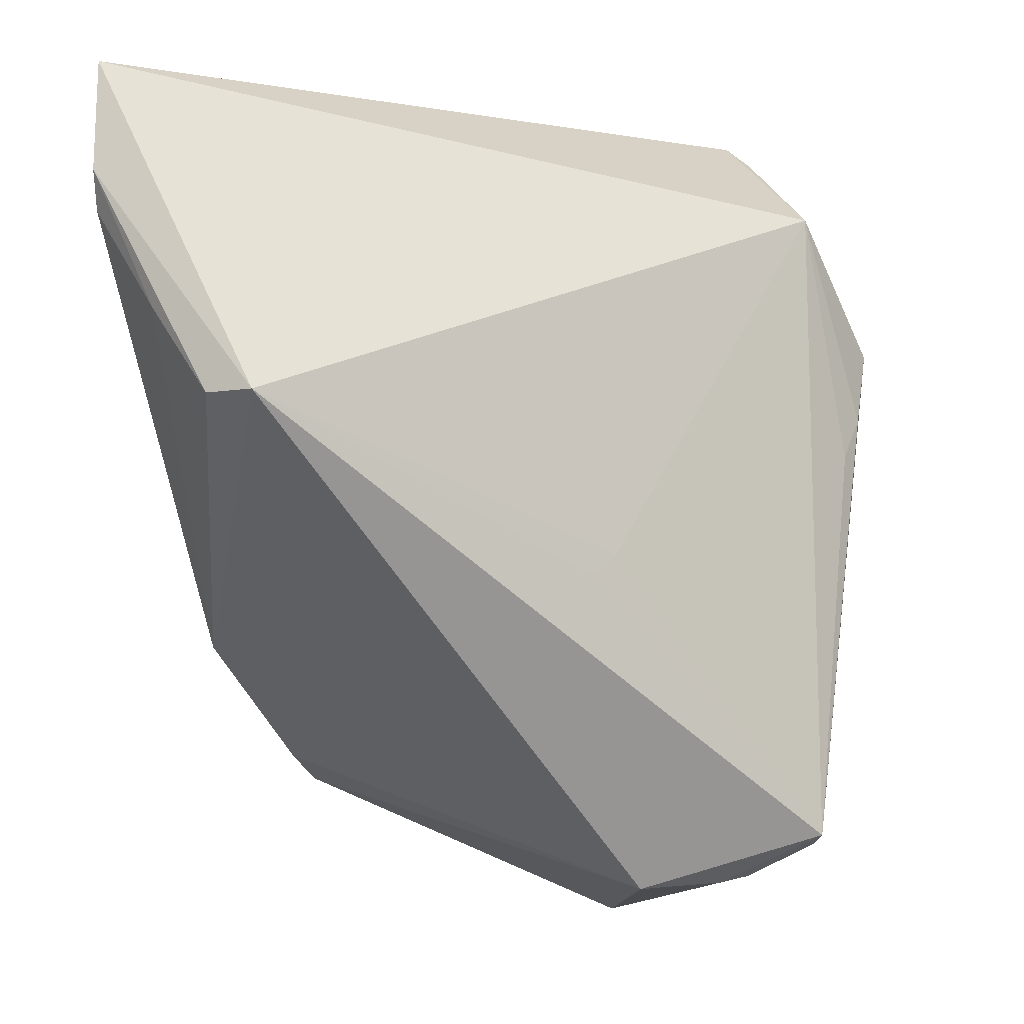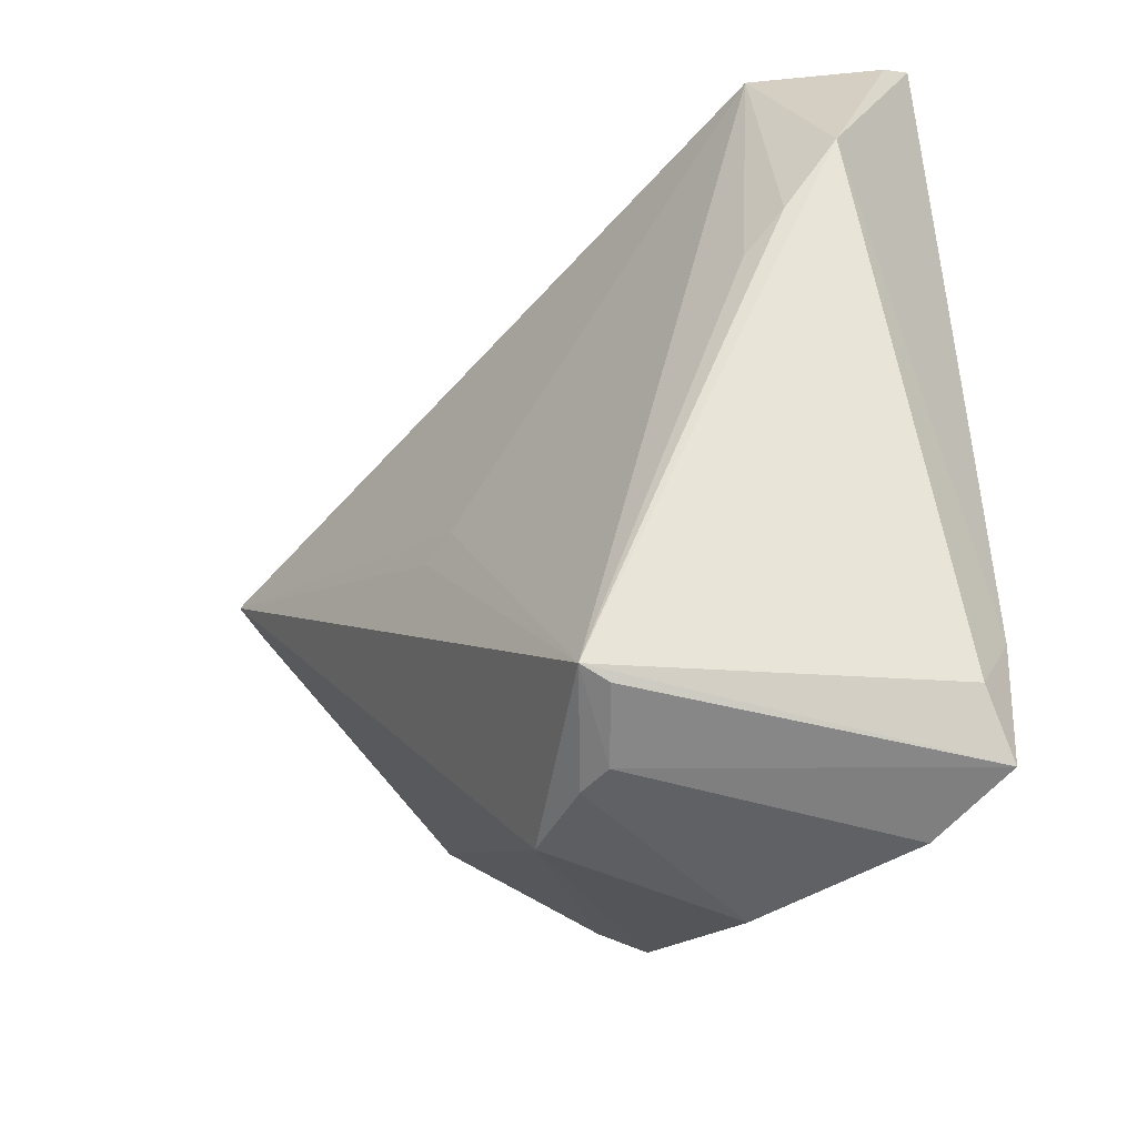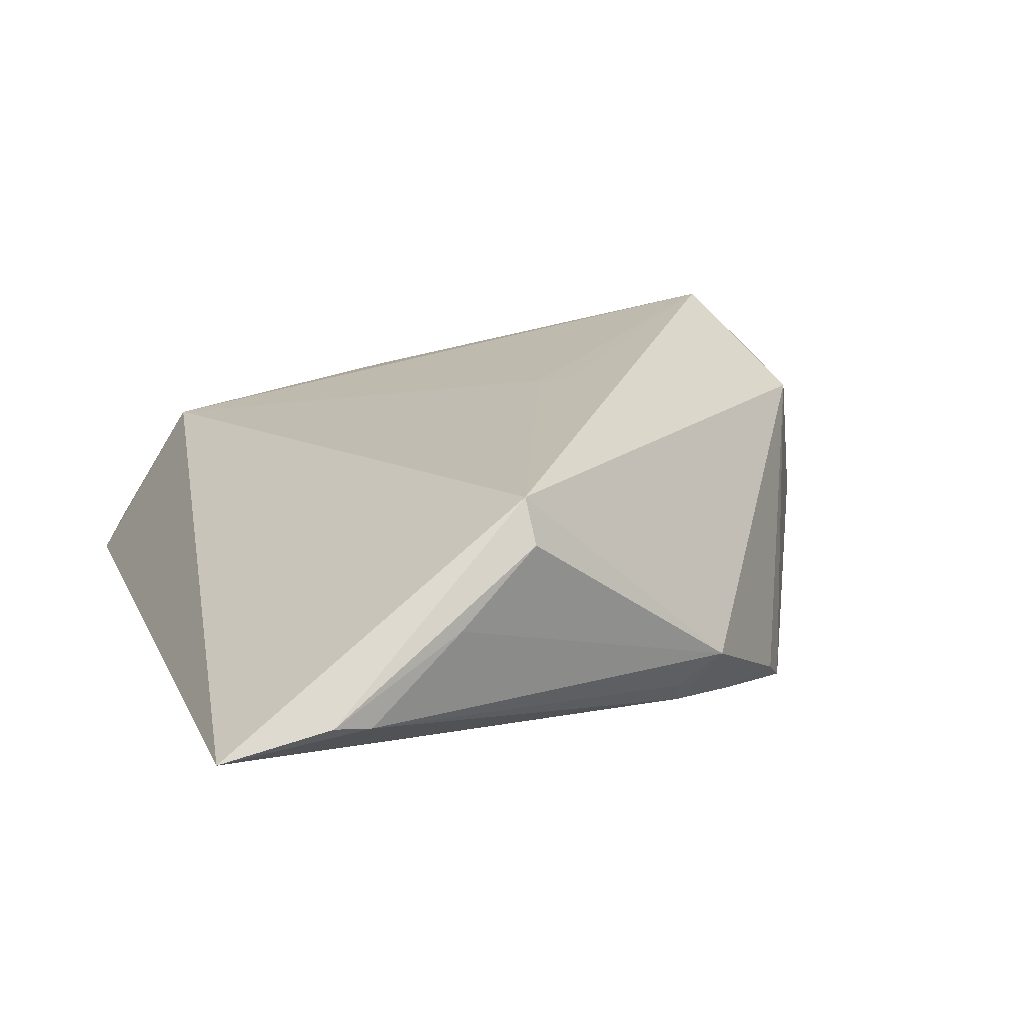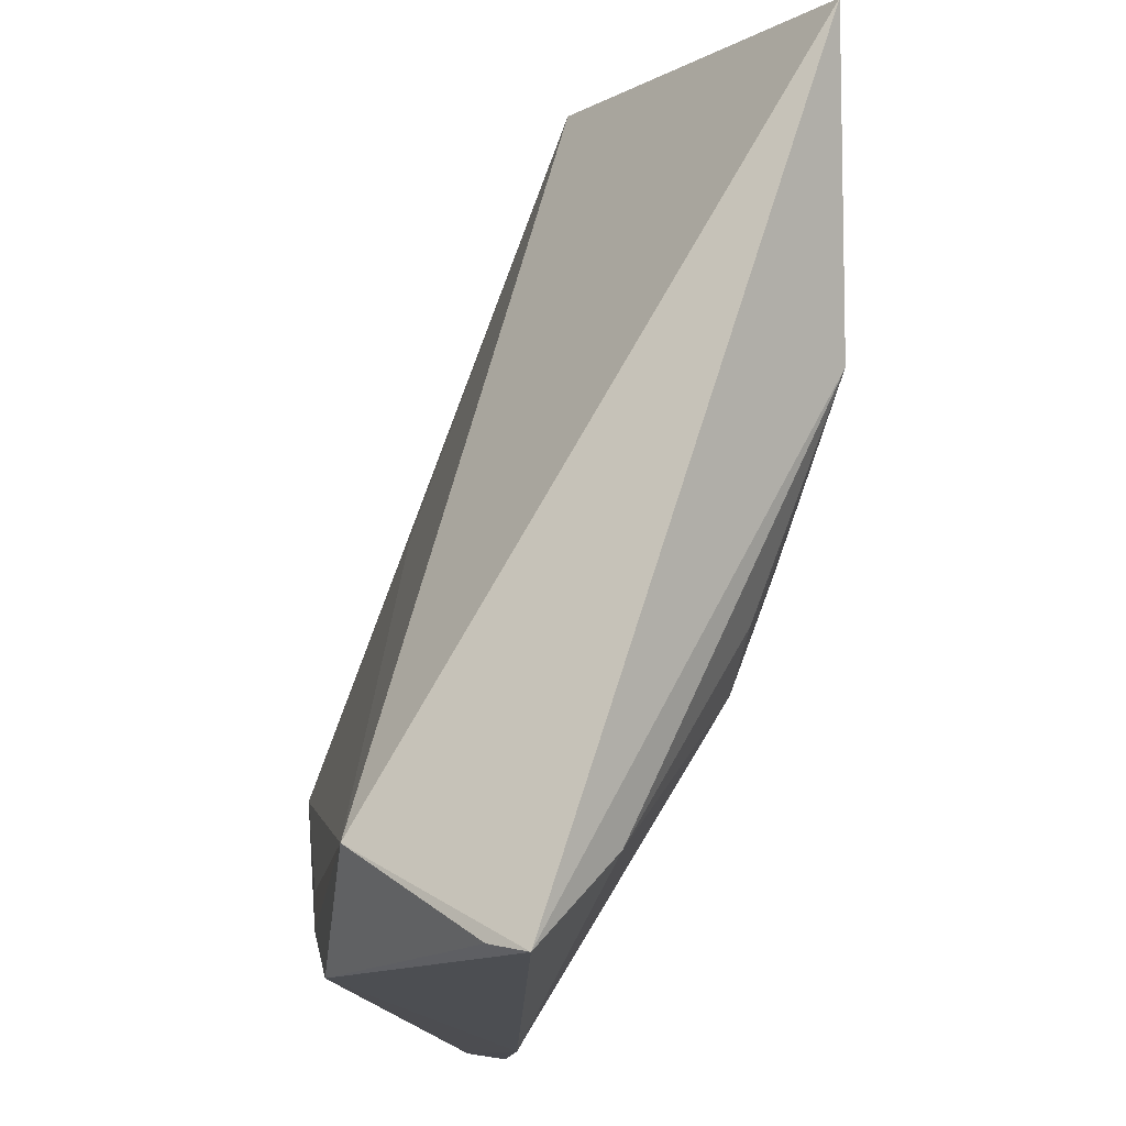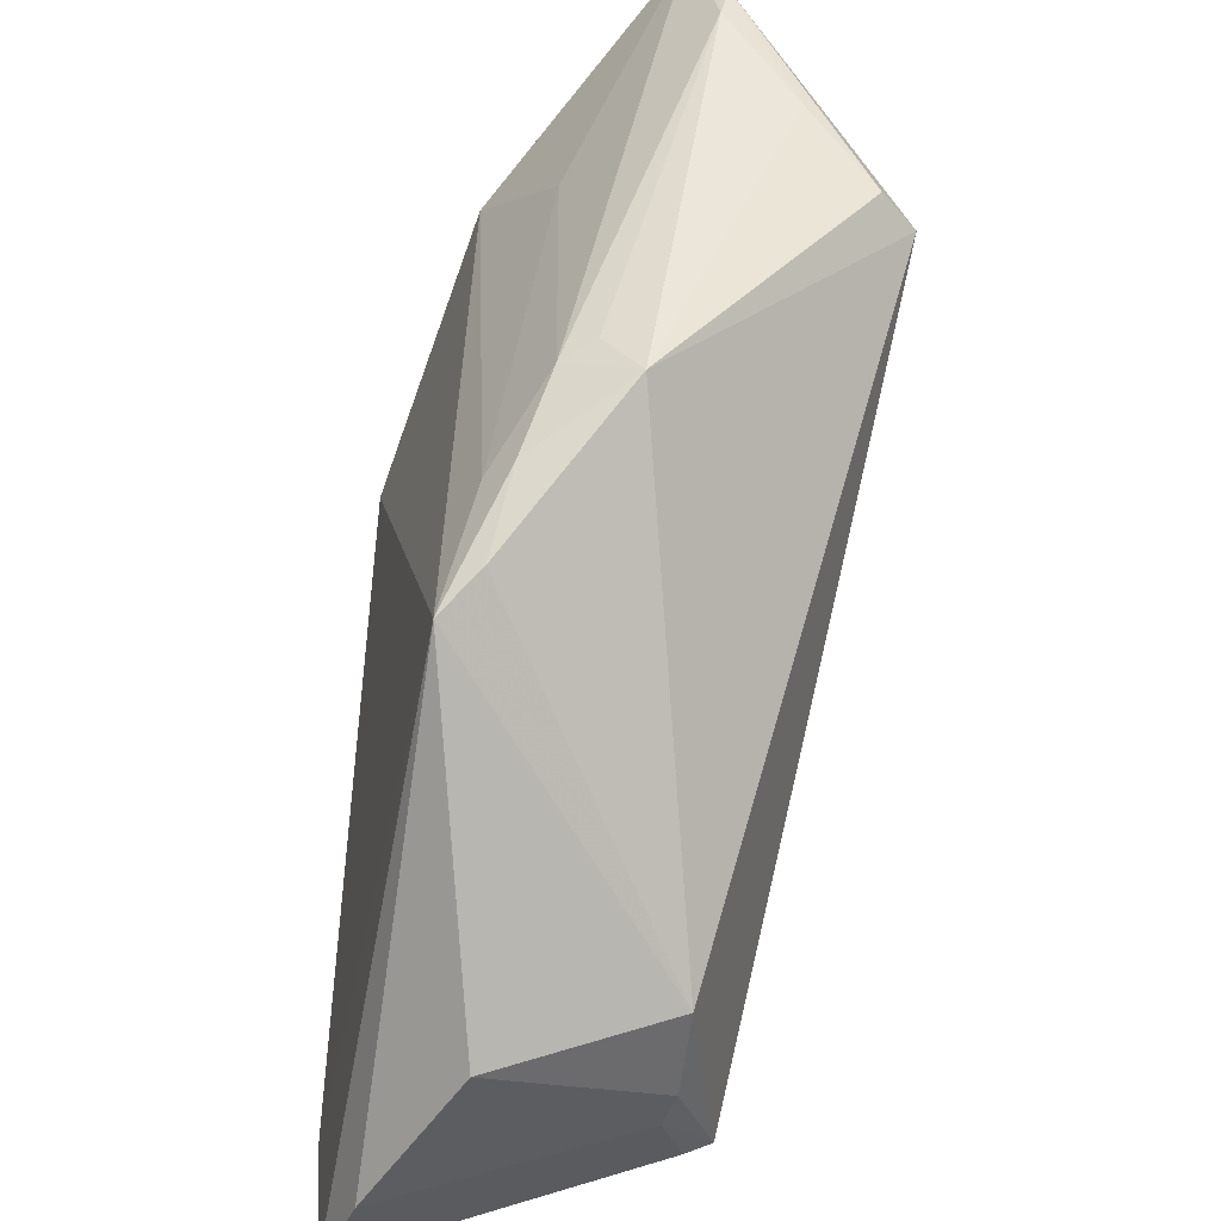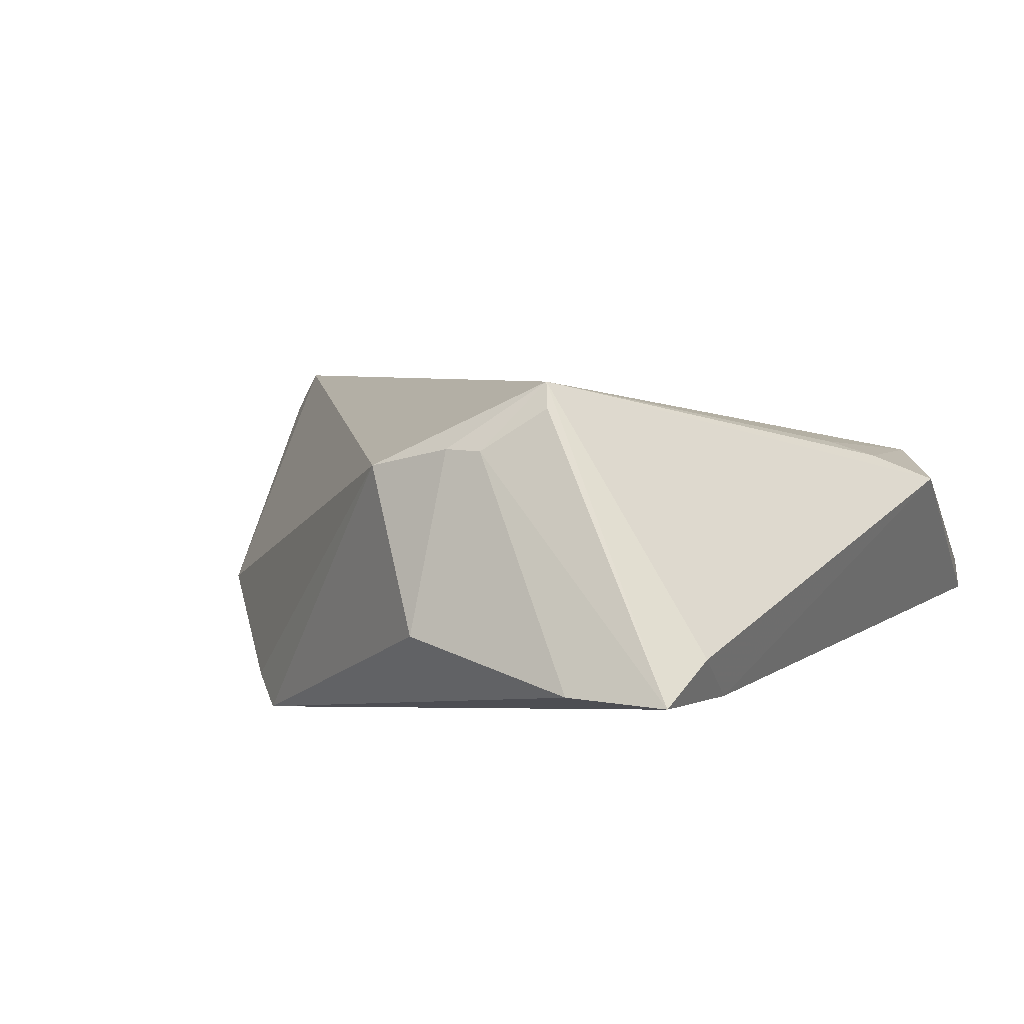
<metadata>
{"format":"obj","ext":"obj","renderer":"f3d","projection":"perspective","resolution":1024,"background":"white","views":[{"elev":0.7,"azim":-35.0,"up":"+Y"},{"elev":-37.2,"azim":52.4,"up":"+Y"},{"elev":16.5,"azim":-108.8,"up":"+Z"},{"elev":76.8,"azim":109.9,"up":"+Y"},{"elev":-56.1,"azim":-110.7,"up":"+Y"},{"elev":8.6,"azim":33.3,"up":"+Z"}]}
</metadata>
<code>
v -0.03011 -0.01327 -0.008447
v 0.02801 0.03674 -0.01508
v 0.03702 0.005847 0.01004
v 0.006339 0.02954 -0.01859
v 0.03861 0.03917 -0.007698
v -0.04428 0.03257 -0.005613
v -0.01656 -0.02558 -0.01626
v 0.02126 -0.03791 0.01237
v 0.04331 -0.04048 -0.009264
v -0.02682 0.02071 -0.01491
v -0.01253 -0.02845 -0.01888
v -0.001028 -0.006034 0.01525
v -0.02178 -0.01789 -0.01588
v -0.04231 0.04337 -0.008539
v 0.01155 0.02527 -0.01888
v 0.04052 0.009826 0.008322
v -0.04356 0.02869 -0.006279
v 0.01754 -0.03823 0.01238
v 0.03822 0.04145 -0.01128
v -0.0265 -0.009871 -0.0145
v 0.02575 -0.03324 0.01888
v 0.03452 0.03156 0.006352
v -0.04181 0.01924 0.001709
v -0.0377 0.01147 0.01317
v 0.02669 -0.03453 0.01649
v 0.04264 -0.02831 -0.01052
v -0.02906 -0.008607 -0.0119
v 0.03393 -0.04281 -0.008923
v 0.002109 -0.004117 0.01482
v -0.04009 0.01118 0.008952
v 0.008829 -0.03838 0.01021
v -0.01836 -0.01655 -0.01754
v 0.04428 -0.03486 -0.005606
v 0.04428 0.01694 0.005254
v -0.01609 0.03348 -0.01888
v 0.01687 -0.04337 -0.005104
f 22 19 14
f 24 22 14
f 21 22 29
f 22 24 29
f 19 34 26
f 9 11 26
f 26 11 15
f 19 26 2
f 2 26 15
f 21 9 33
f 33 34 21
f 9 26 33
f 33 26 34
f 21 34 16
f 16 34 22
f 19 22 5
f 5 34 19
f 22 34 5
f 6 24 14
f 14 17 6
f 31 1 7
f 7 11 31
f 31 11 36
f 24 1 31
f 21 24 31
f 30 1 24
f 24 6 30
f 12 24 21
f 21 29 12
f 12 29 24
f 25 9 21
f 21 8 25
f 25 8 9
f 28 11 9
f 36 11 28
f 9 8 28
f 28 8 36
f 15 11 35
f 35 10 14
f 14 19 35
f 19 2 35
f 14 10 20
f 20 17 14
f 3 22 21
f 21 16 3
f 3 16 22
f 36 8 18
f 18 31 36
f 18 8 21
f 21 31 18
f 17 1 23
f 1 30 23
f 23 6 17
f 23 30 6
f 4 2 15
f 15 35 4
f 4 35 2
f 10 35 32
f 32 20 10
f 32 35 11
f 27 1 17
f 17 20 27
f 27 20 1
f 13 11 7
f 7 1 13
f 1 20 13
f 13 32 11
f 20 32 13

</code>
